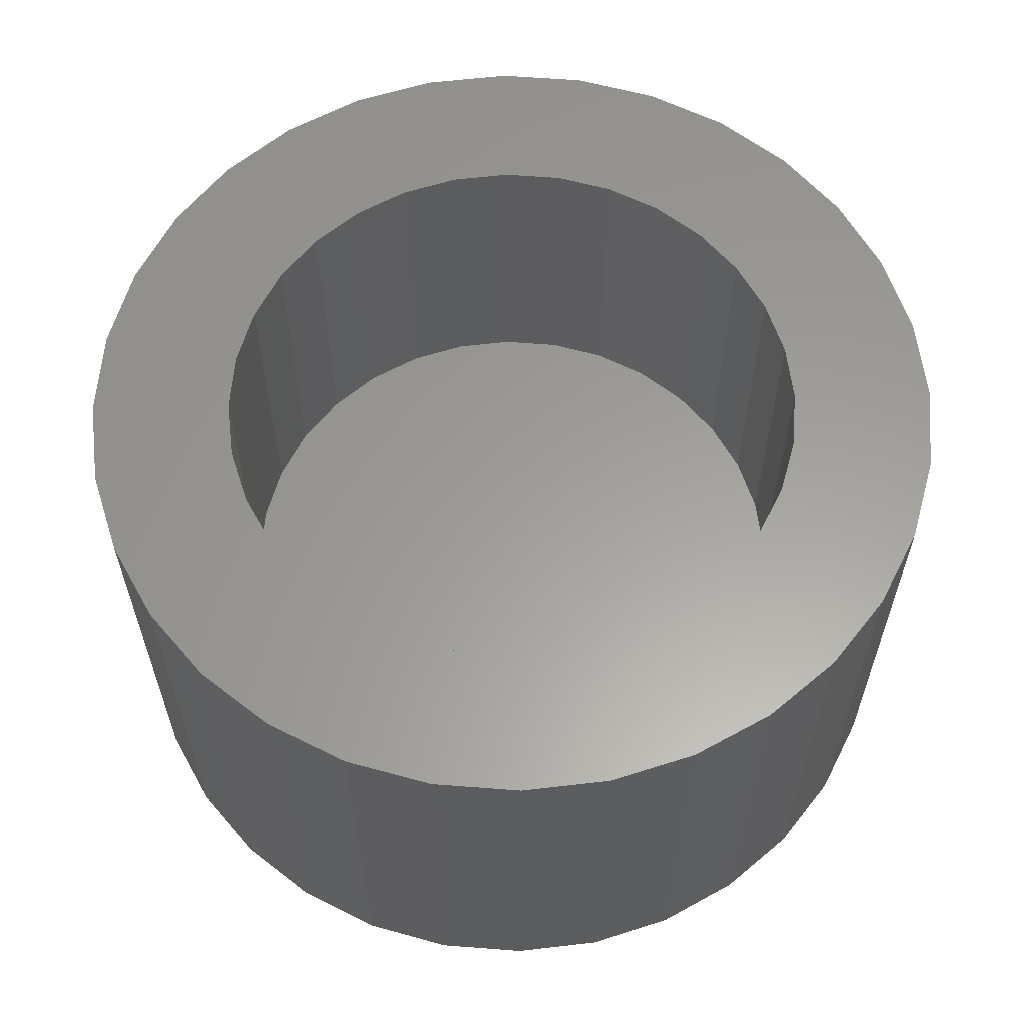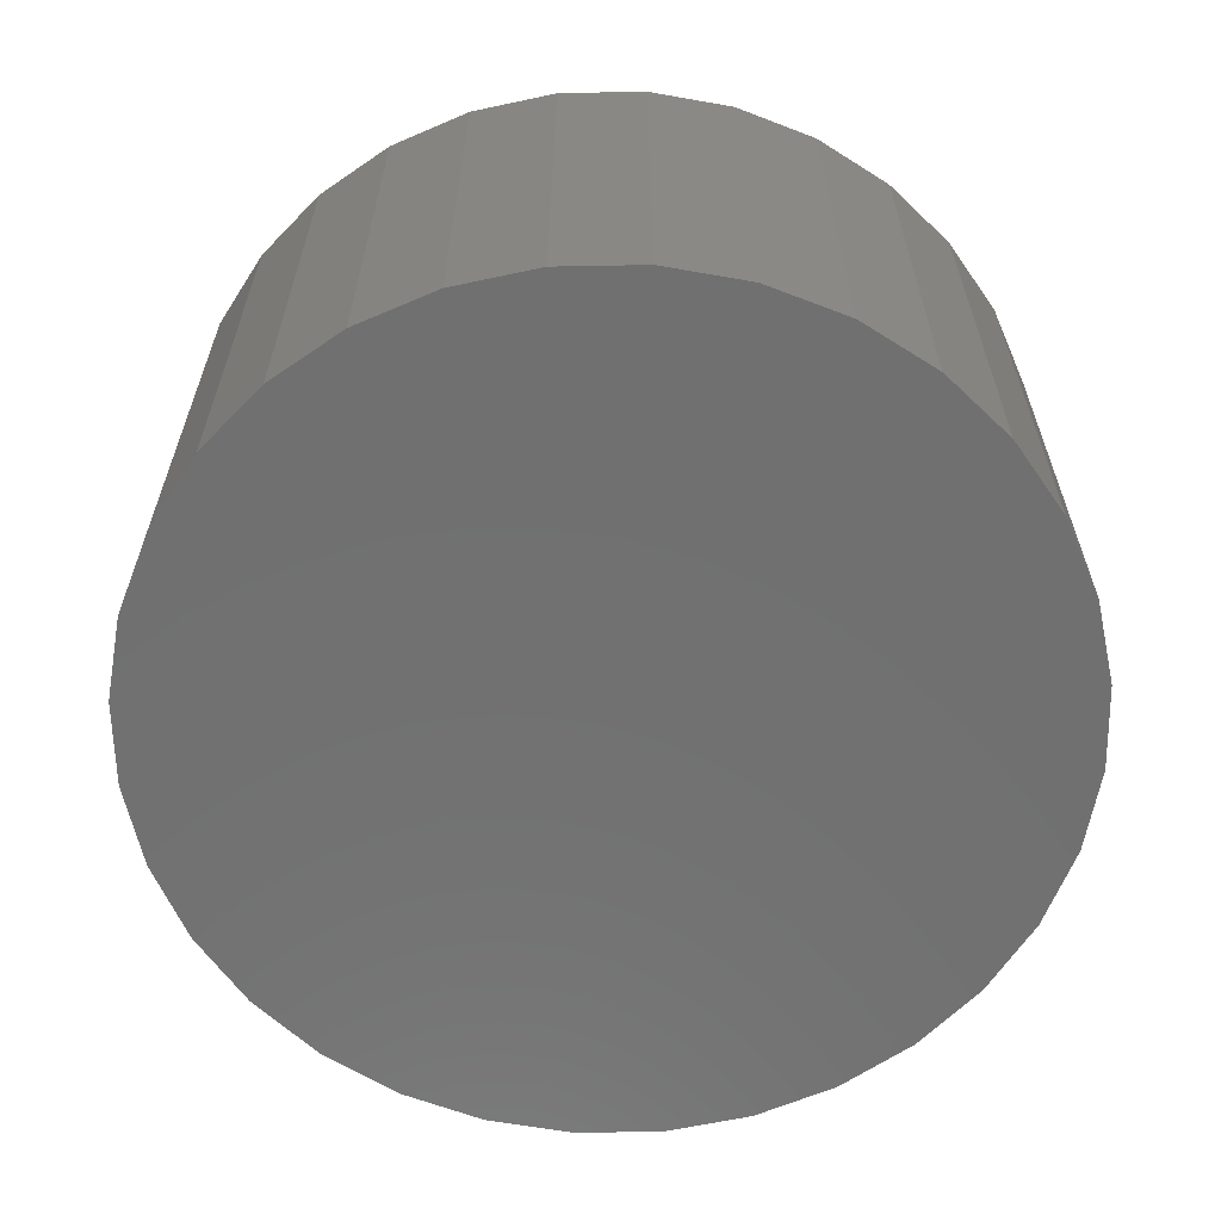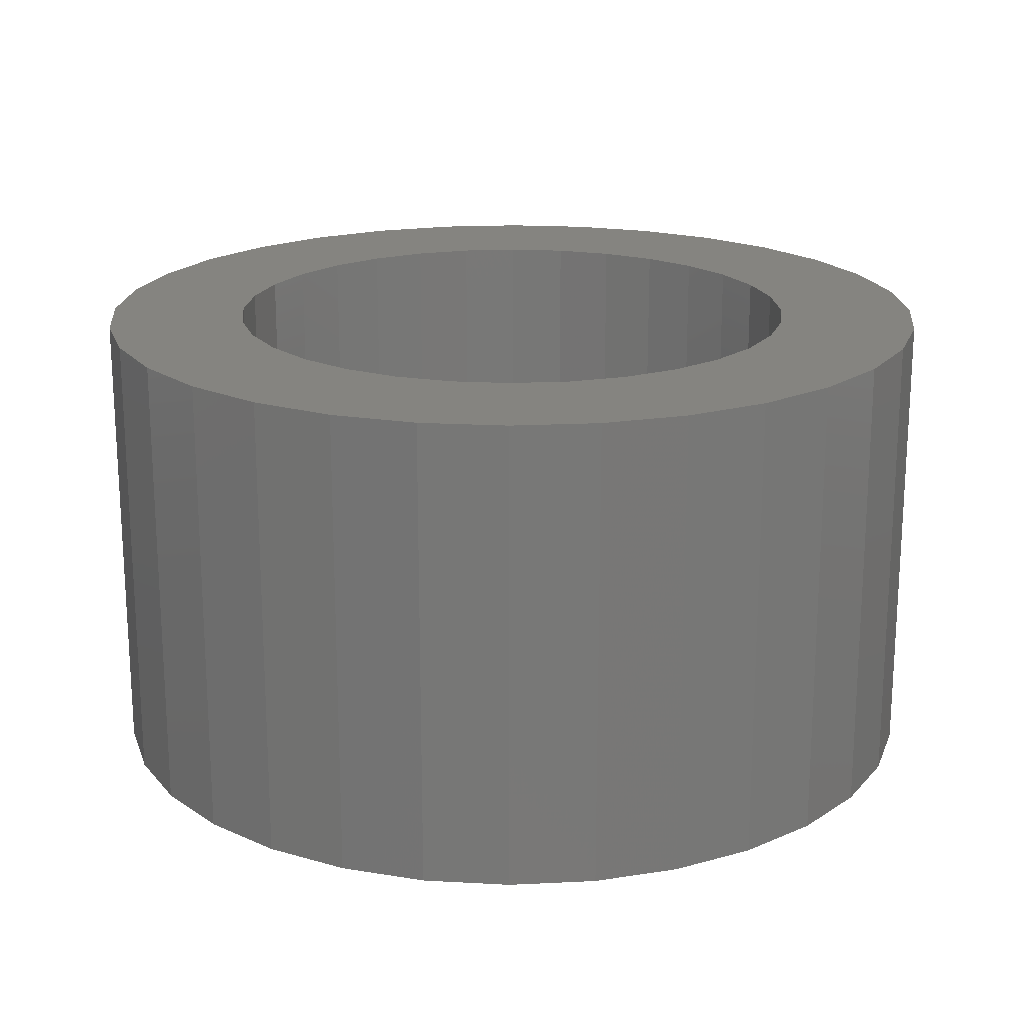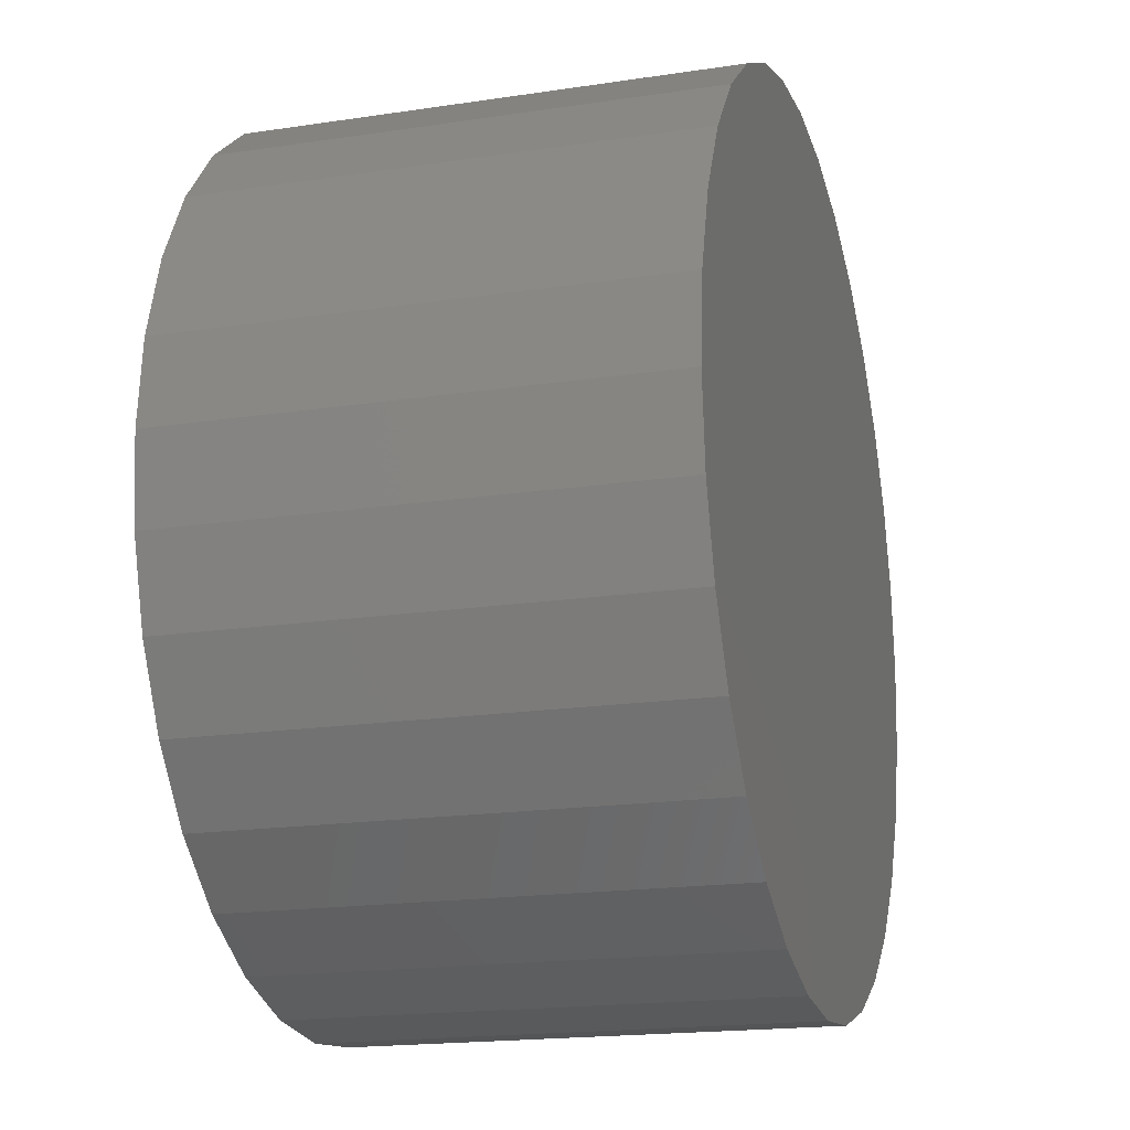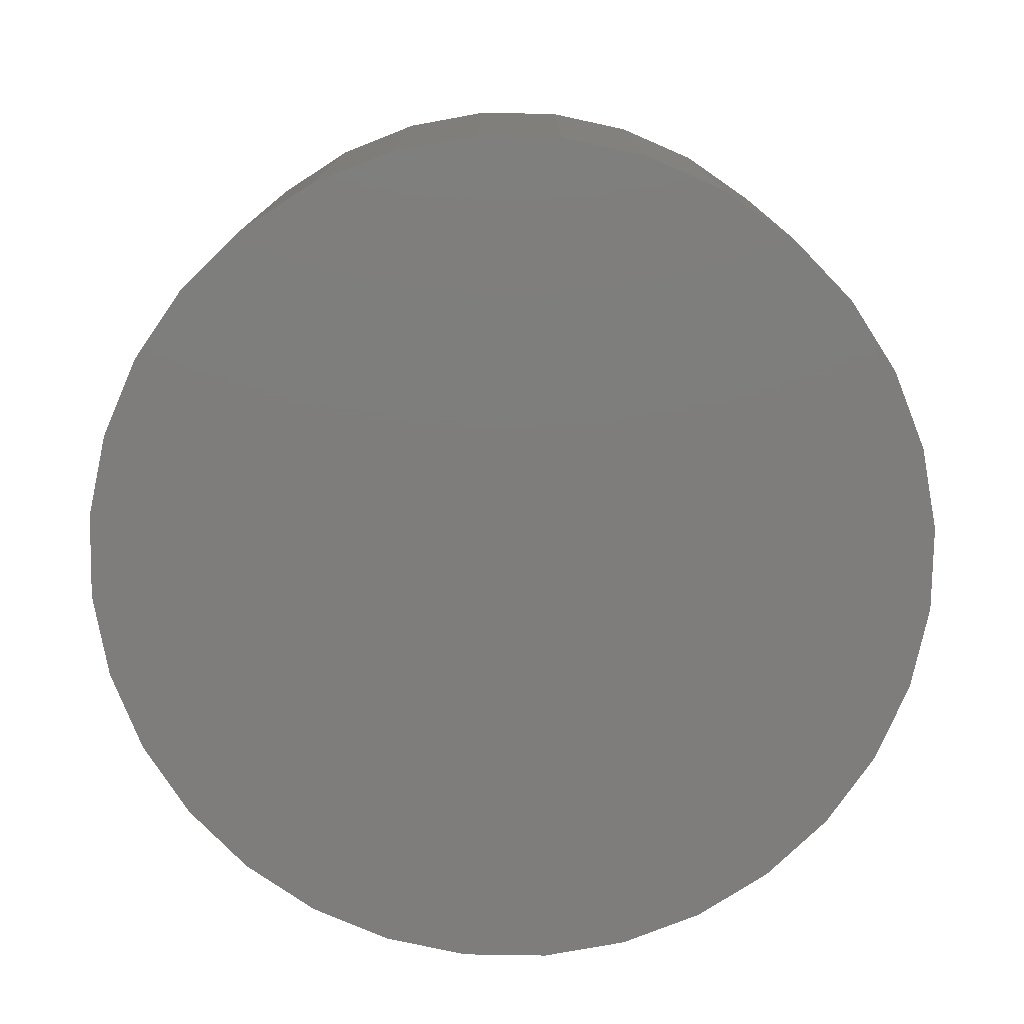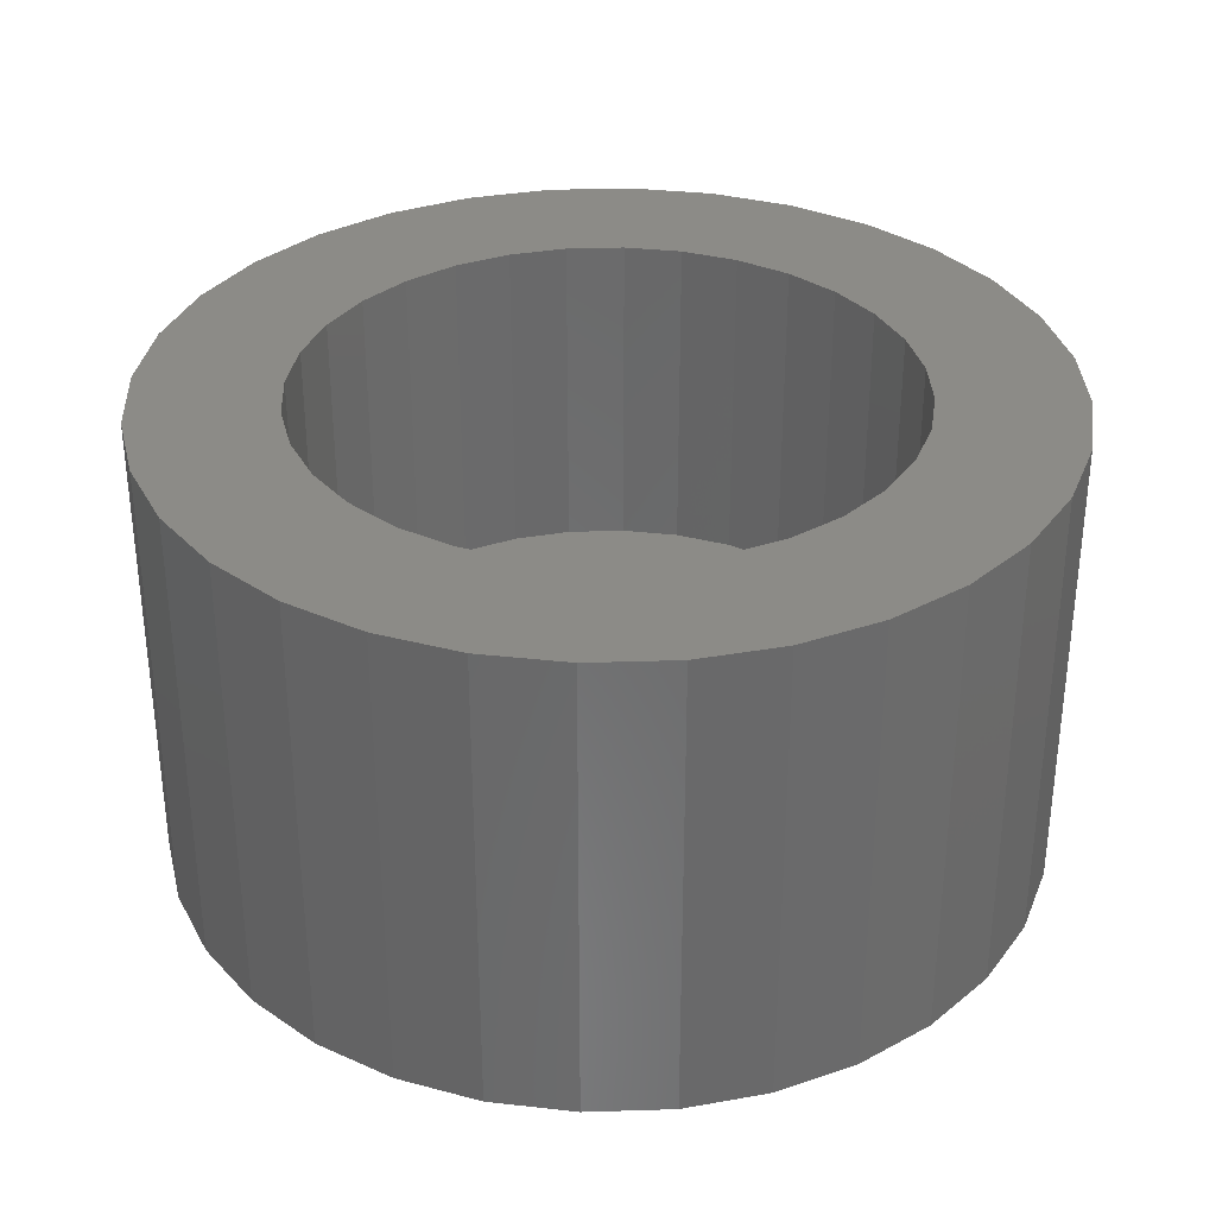
<metadata>
{"format":"stl","ext":"stl","renderer":"f3d","projection":"perspective","resolution":1024,"background":"white","views":[{"elev":60.6,"azim":55.1,"up":"+Y"},{"elev":-62.4,"azim":-173.3,"up":"+Y"},{"elev":19.3,"azim":-10.9,"up":"+Y"},{"elev":-18.3,"azim":-73.7,"up":"+Z"},{"elev":-77.2,"azim":72.2,"up":"+Y"},{"elev":33.4,"azim":-98.1,"up":"+Y"}]}
</metadata>
<code>
# stl→obj: 128 verts, 252 faces
v -0.09838 1.555e-16 0.2555
v -0.1464 1.473e-16 0.2298
v -0.3334 1.54e-16 0.227
v 0.1142 1.791e-16 0.2555
v 0.06207 1.75e-16 0.2713
v 0.2982 2.31e-16 0.2892
v 0.007895 1.696e-16 0.2766
v -0.2824 1.665e-16 0.2892
v -0.2202 1.791e-16 0.3403
v -0.1492 1.912e-16 0.3782
v -0.07219 2.023e-16 0.4016
v 0.007895 2.121e-16 0.4095
v 0.08798 2.201e-16 0.4016
v 0.165 2.261e-16 0.3782
v 0.236 2.298e-16 0.3403
v -0.04628 1.63e-16 0.2713
v -0.2824 1.021e-16 -0.2914
v -0.3334 1.033e-16 -0.2291
v -0.1464 9.601e-17 -0.232
v -0.09838 9.849e-17 -0.2576
v -0.04628 1.025e-16 -0.2734
v 0.007895 1.079e-16 -0.2788
v -0.2202 1.033e-16 -0.3424
v 0.2982 1.665e-16 -0.2914
v 0.236 1.54e-16 -0.3424
v 0.165 1.419e-16 -0.3803
v 0.08798 1.307e-16 -0.4037
v 0.007895 1.21e-16 -0.4116
v -0.07219 1.129e-16 -0.4037
v -0.1492 1.07e-16 -0.3803
v 0.06207 1.146e-16 -0.2734
v 0.1142 1.221e-16 -0.2576
v 0.1622 1.303e-16 -0.232
v 0.3492 1.791e-16 -0.2291
v -0.223 1.303e-16 0.1532
v -0.3714 1.419e-16 0.156
v -0.1885 1.388e-16 0.1953
v -0.2645 1.146e-16 0.05311
v -0.3947 1.307e-16 0.07902
v -0.2487 1.221e-16 0.1052
v -0.223 9.601e-17 -0.1554
v -0.3714 1.07e-16 -0.1582
v -0.2487 9.849e-17 -0.1073
v -0.3947 1.129e-16 -0.08116
v -0.2645 1.025e-16 -0.05525
v -0.4026 1.21e-16 -0.001069
v -0.2698 1.079e-16 -0.001069
v -0.1885 9.517e-17 -0.1974
v 0.2388 1.815e-16 0.1532
v 0.2043 1.824e-16 0.1953
v 0.3872 2.261e-16 0.156
v 0.1622 1.815e-16 0.2298
v 0.3492 2.298e-16 0.227
v 0.2803 1.75e-16 0.05311
v 0.2645 1.791e-16 0.1052
v 0.4105 2.201e-16 0.07902
v 0.2388 1.473e-16 -0.1554
v 0.2645 1.555e-16 -0.1073
v 0.3872 1.912e-16 -0.1582
v 0.2803 1.63e-16 -0.05525
v 0.4105 2.023e-16 -0.08116
v 0.2856 1.696e-16 -0.001069
v 0.4184 2.121e-16 -0.001069
v 0.2043 1.388e-16 -0.1974
v 0.06207 -0.3125 -0.2734
v 0.1142 -0.3125 -0.2576
v 0.1622 -0.3125 -0.232
v 0.2043 -0.3125 -0.1974
v 0.2388 -0.3125 -0.1554
v 0.2645 -0.3125 -0.1073
v 0.2803 -0.3125 -0.05525
v 0.2856 -0.3125 -0.001069
v 0.007895 -0.3125 -0.2788
v -0.04628 -0.3125 -0.2734
v -0.09838 -0.3125 -0.2576
v -0.1464 -0.3125 -0.232
v -0.1885 -0.3125 -0.1974
v -0.223 -0.3125 -0.1554
v -0.2487 -0.3125 -0.1073
v -0.2645 -0.3125 -0.05525
v -0.2698 -0.3125 -0.001069
v -0.04628 -0.3125 0.2713
v -0.09838 -0.3125 0.2555
v -0.1464 -0.3125 0.2298
v -0.1885 -0.3125 0.1953
v -0.223 -0.3125 0.1532
v -0.2487 -0.3125 0.1052
v -0.2645 -0.3125 0.05311
v 0.007895 -0.3125 0.2766
v 0.06207 -0.3125 0.2713
v 0.1142 -0.3125 0.2555
v 0.1622 -0.3125 0.2298
v 0.2043 -0.3125 0.1953
v 0.2388 -0.3125 0.1532
v 0.2645 -0.3125 0.1052
v 0.2803 -0.3125 0.05311
v -0.07219 -0.4453 0.4016
v 0.08798 -0.4453 0.4016
v 0.007895 -0.4453 0.4095
v 0.165 -0.4453 0.3782
v -0.1492 -0.4453 0.3782
v 0.236 -0.4453 0.3403
v -0.2202 -0.4453 0.3403
v 0.2982 -0.4453 0.2892
v -0.2824 -0.4453 0.2892
v 0.3492 -0.4453 0.227
v -0.3334 -0.4453 0.227
v 0.3872 -0.4453 0.156
v -0.3714 -0.4453 0.156
v 0.4105 -0.4453 0.07902
v -0.3947 -0.4453 0.07902
v 0.4184 -0.4453 -0.001069
v -0.4026 -0.4453 -0.001069
v 0.4105 -0.4453 -0.08116
v -0.3947 -0.4453 -0.08116
v 0.3872 -0.4453 -0.1582
v -0.3714 -0.4453 -0.1582
v 0.3492 -0.4453 -0.2291
v -0.3334 -0.4453 -0.2291
v 0.2982 -0.4453 -0.2914
v -0.2824 -0.4453 -0.2914
v 0.236 -0.4453 -0.3424
v -0.2202 -0.4453 -0.3424
v 0.165 -0.4453 -0.3803
v -0.1492 -0.4453 -0.3803
v 0.08798 -0.4453 -0.4037
v -0.07219 -0.4453 -0.4037
v 0.007895 -0.4453 -0.4116
f 1 2 3
f 4 5 6
f 7 8 9
f 7 9 10
f 7 10 11
f 7 11 12
f 7 12 13
f 7 13 14
f 7 14 15
f 7 15 6
f 7 6 5
f 8 7 16
f 8 16 1
f 8 1 3
f 17 18 19
f 17 19 20
f 17 20 21
f 17 21 22
f 17 22 23
f 22 24 25
f 22 25 26
f 22 26 27
f 22 27 28
f 22 28 29
f 22 29 30
f 22 30 23
f 24 22 31
f 24 31 32
f 24 32 33
f 24 33 34
f 35 36 37
f 37 36 3
f 37 3 2
f 38 39 40
f 40 39 36
f 40 36 35
f 41 42 43
f 43 42 44
f 43 44 45
f 45 44 46
f 45 46 47
f 47 46 39
f 47 39 38
f 19 18 48
f 48 18 42
f 48 42 41
f 49 50 51
f 51 50 52
f 51 52 53
f 53 52 4
f 53 4 6
f 54 55 56
f 56 55 49
f 56 49 51
f 57 58 59
f 59 58 60
f 59 60 61
f 61 60 62
f 61 62 63
f 63 62 54
f 63 54 56
f 33 64 34
f 34 64 57
f 34 57 59
f 22 65 31
f 31 65 66
f 31 66 32
f 32 66 67
f 32 67 33
f 33 67 68
f 33 68 64
f 64 68 69
f 64 69 57
f 57 69 70
f 57 70 58
f 58 70 71
f 58 71 60
f 60 71 72
f 60 72 62
f 65 22 73
f 73 22 21
f 73 21 74
f 74 21 20
f 74 20 75
f 75 20 19
f 75 19 76
f 76 19 48
f 76 48 77
f 77 48 41
f 77 41 78
f 78 41 43
f 78 43 79
f 79 43 45
f 79 45 80
f 80 45 47
f 80 47 81
f 7 82 16
f 16 82 83
f 16 83 1
f 1 83 84
f 1 84 2
f 2 84 85
f 2 85 37
f 37 85 86
f 37 86 35
f 35 86 87
f 35 87 40
f 40 87 88
f 40 88 38
f 38 88 81
f 38 81 47
f 82 7 89
f 89 7 5
f 89 5 90
f 90 5 4
f 90 4 91
f 91 4 52
f 91 52 92
f 92 52 50
f 92 50 93
f 93 50 49
f 93 49 94
f 94 49 55
f 94 55 95
f 95 55 54
f 95 54 96
f 96 54 62
f 96 62 72
f 71 96 72
f 81 88 80
f 80 88 87
f 80 87 79
f 79 87 86
f 79 86 78
f 78 86 85
f 78 85 77
f 77 85 84
f 77 84 76
f 76 84 83
f 76 83 75
f 75 83 82
f 75 82 74
f 74 82 89
f 74 89 73
f 73 89 90
f 73 90 65
f 65 90 91
f 65 91 66
f 66 91 92
f 66 92 67
f 67 92 93
f 67 93 68
f 68 93 94
f 68 94 69
f 69 94 95
f 69 95 70
f 70 95 96
f 70 96 71
f 97 98 99
f 98 97 100
f 100 97 101
f 100 101 102
f 102 101 103
f 102 103 104
f 104 103 105
f 104 105 106
f 106 105 107
f 106 107 108
f 108 107 109
f 108 109 110
f 110 109 111
f 110 111 112
f 112 111 113
f 112 113 114
f 114 113 115
f 114 115 116
f 116 115 117
f 116 117 118
f 118 117 119
f 118 119 120
f 120 119 121
f 120 121 122
f 122 121 123
f 122 123 124
f 124 123 125
f 124 125 126
f 126 125 127
f 126 127 128
f 63 112 61
f 61 112 114
f 61 114 59
f 59 114 116
f 59 116 34
f 34 116 118
f 34 118 24
f 24 118 120
f 24 120 25
f 25 120 122
f 25 122 26
f 26 122 124
f 26 124 27
f 27 124 126
f 27 126 28
f 28 126 128
f 28 128 29
f 29 128 127
f 29 127 30
f 30 127 125
f 30 125 23
f 23 125 123
f 23 123 17
f 17 123 121
f 17 121 18
f 18 121 119
f 18 119 42
f 42 119 117
f 42 117 44
f 44 117 115
f 44 115 46
f 46 115 113
f 46 113 39
f 39 113 111
f 39 111 36
f 36 111 109
f 36 109 3
f 3 109 107
f 3 107 8
f 8 107 105
f 8 105 9
f 9 105 103
f 9 103 10
f 10 103 101
f 10 101 11
f 11 101 97
f 11 97 12
f 12 97 99
f 12 99 13
f 13 99 98
f 13 98 14
f 14 98 100
f 14 100 15
f 15 100 102
f 15 102 6
f 6 102 104
f 6 104 53
f 53 104 106
f 53 106 51
f 51 106 108
f 51 108 56
f 56 108 110
f 56 110 63
f 63 110 112

</code>
